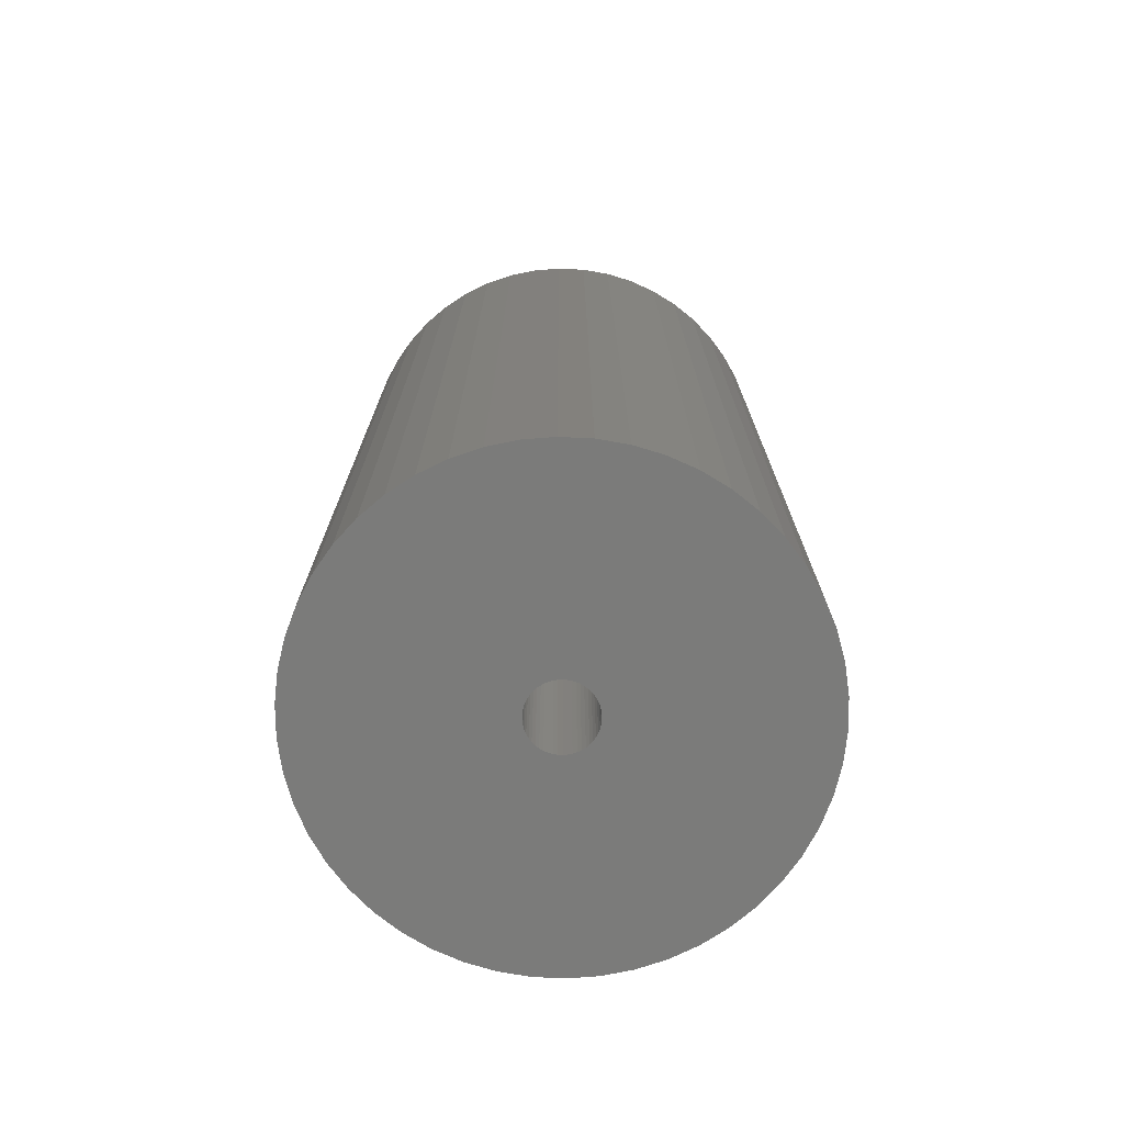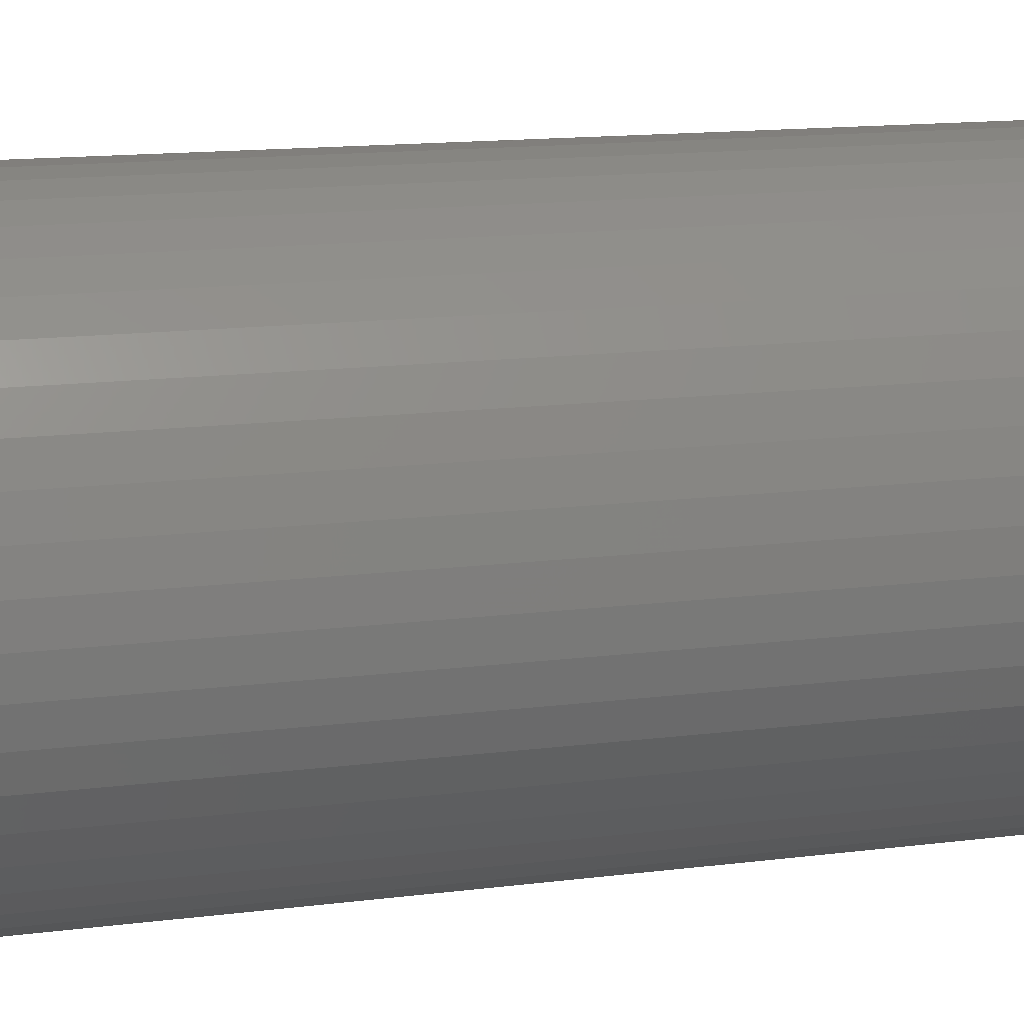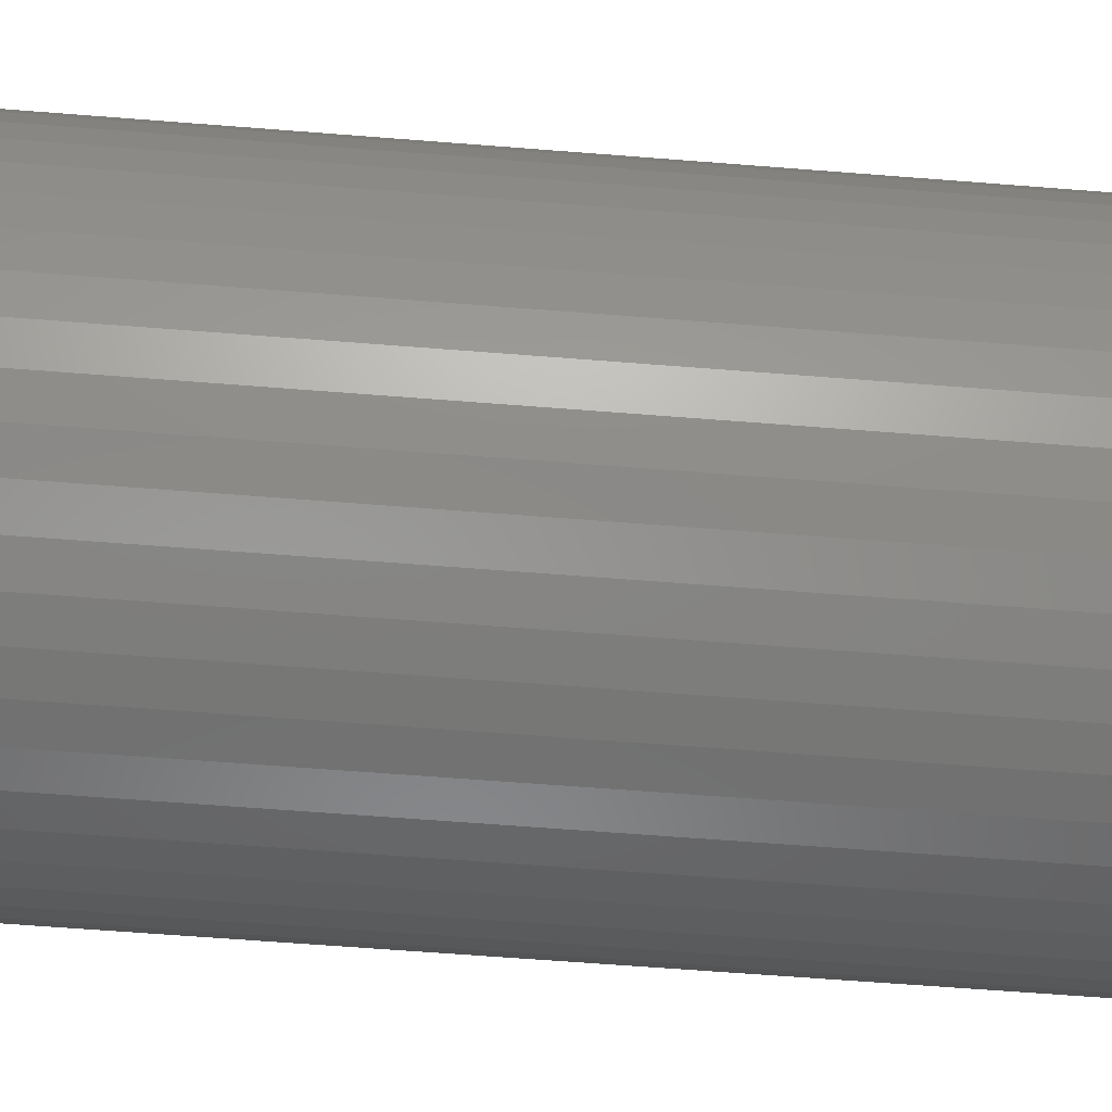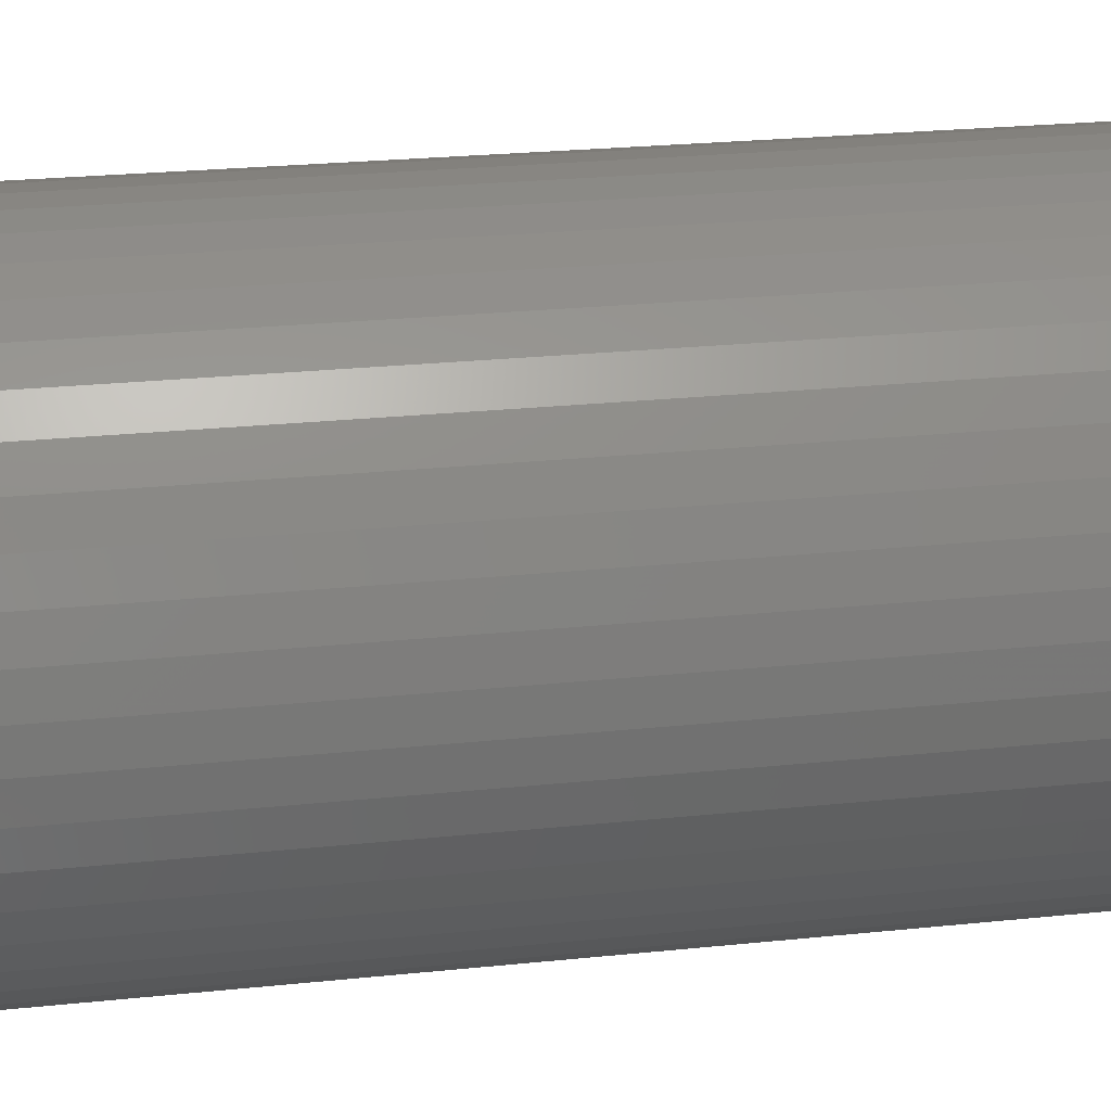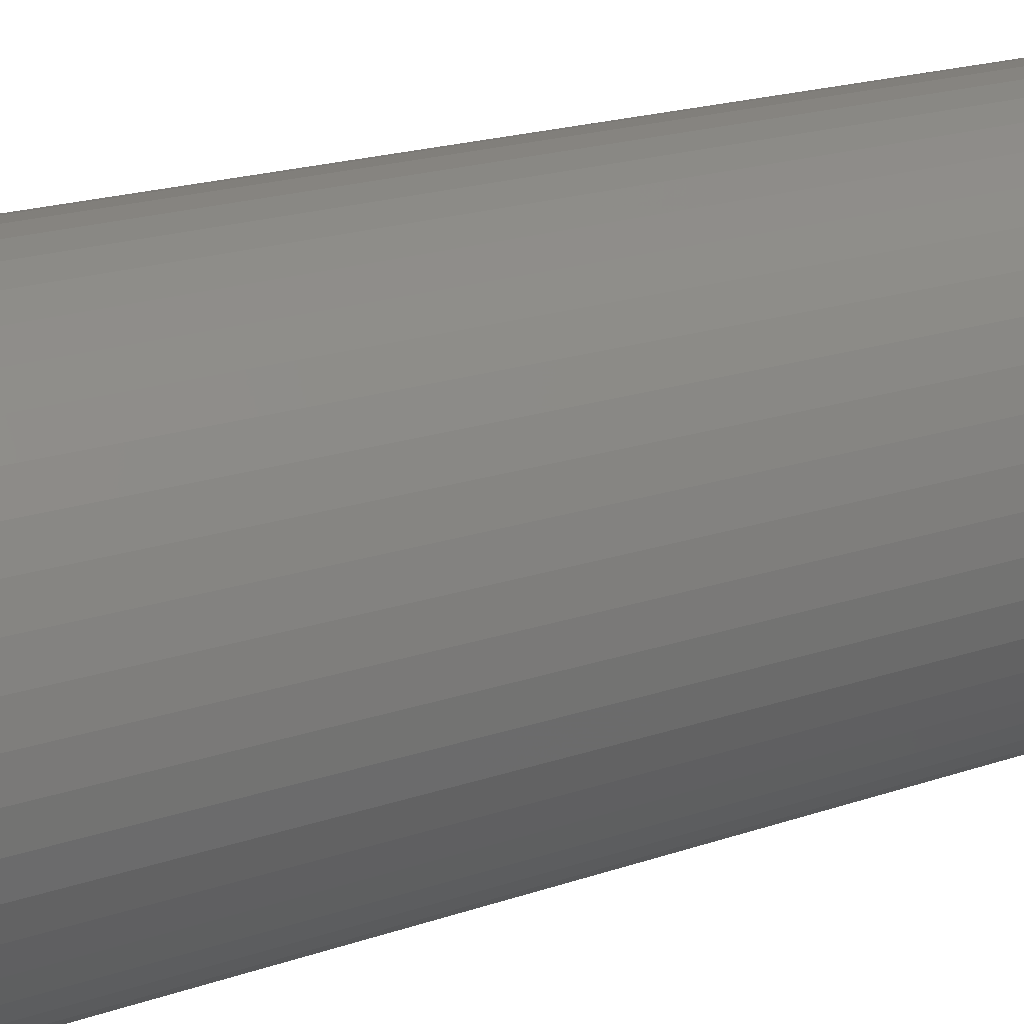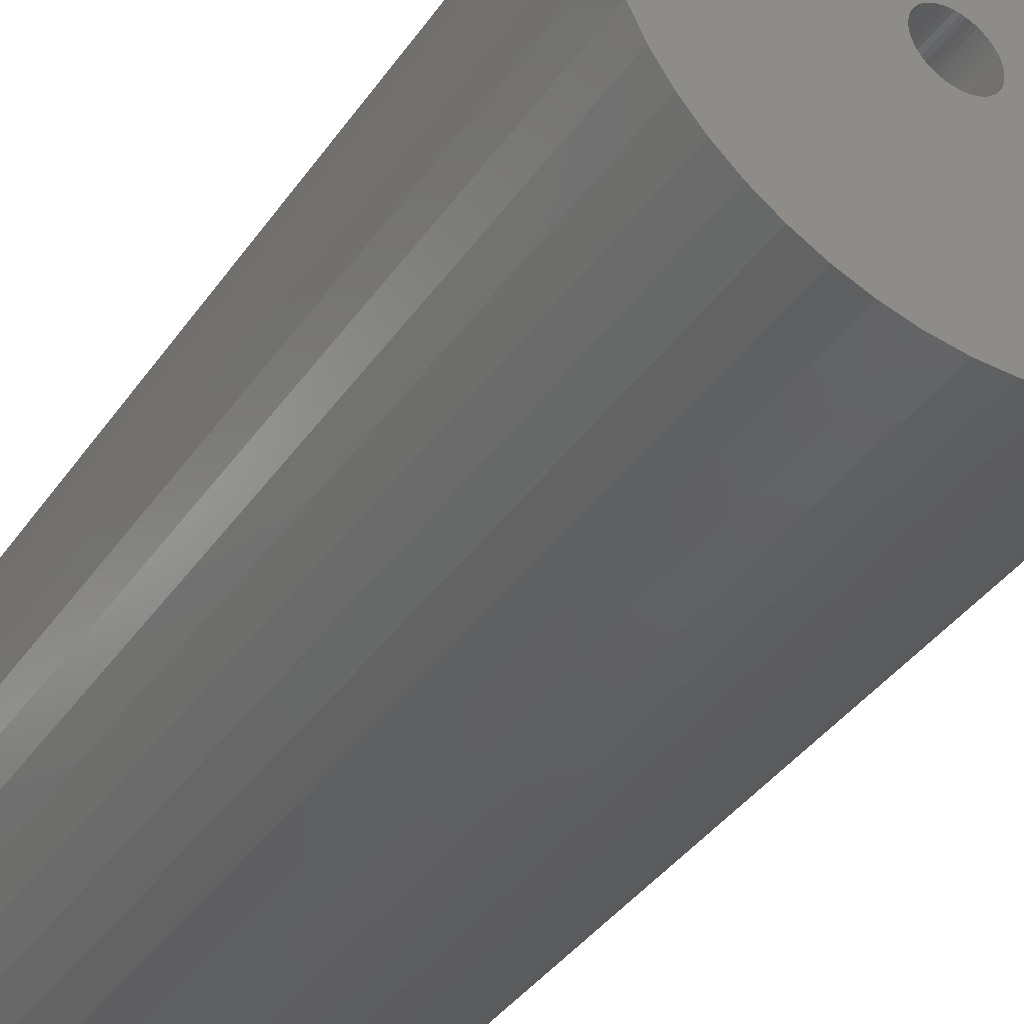
<metadata>
{"format":"stl","ext":"stl","renderer":"f3d","projection":"perspective","resolution":1024,"background":"white","views":[{"elev":-74.1,"azim":54.9,"up":"+Z"},{"elev":13.7,"azim":-106.3,"up":"+Y"},{"elev":-62.4,"azim":-94.6,"up":"+Y"},{"elev":23.4,"azim":-100.2,"up":"+Y"},{"elev":20.2,"azim":-122.0,"up":"+Y"},{"elev":-39.8,"azim":148.4,"up":"+Y"}]}
</metadata>
<code>
# stl→obj: 200 verts, 400 faces
v 21.5 0 42.5
v 21.33 2.695 -42.5
v 21.33 2.695 42.5
v 21.5 0 -42.5
v -21.5 0 -42.5
v -21.33 2.695 42.5
v -21.33 2.695 -42.5
v -21.5 0 42.5
v 1.35 21.46 -42.5
v -1.35 21.46 42.5
v 1.35 21.46 42.5
v -1.35 21.46 -42.5
v -1.35 -21.46 -42.5
v 1.35 -21.46 42.5
v -1.35 -21.46 42.5
v 1.35 -21.46 -42.5
v 15.67 14.72 -42.5
v 13.7 16.57 42.5
v 15.67 14.72 42.5
v 13.7 16.57 -42.5
v -13.7 16.57 -42.5
v -15.67 14.72 42.5
v -13.7 16.57 42.5
v -15.67 14.72 -42.5
v -6.644 20.45 -42.5
v -9.154 19.45 42.5
v -6.644 20.45 42.5
v -9.154 19.45 -42.5
v 19.99 7.915 42.5
v 18.84 10.36 -42.5
v 18.84 10.36 42.5
v 19.99 7.915 -42.5
v 17.39 12.64 -42.5
v 17.39 12.64 42.5
v 9.154 19.45 -42.5
v 6.644 20.45 42.5
v 9.154 19.45 42.5
v 6.644 20.45 -42.5
v 11.52 18.15 -42.5
v 11.52 18.15 42.5
v -19.99 7.915 -42.5
v -18.84 10.36 42.5
v -18.84 10.36 -42.5
v -19.99 7.915 42.5
v -17.39 12.64 -42.5
v -17.39 12.64 42.5
v -20.82 5.347 -42.5
v -20.82 5.347 42.5
v -4.029 21.12 -42.5
v -4.029 21.12 42.5
v 20.82 5.347 42.5
v 20.82 5.347 -42.5
v 4.029 21.12 42.5
v 4.029 21.12 -42.5
v 3 0 42.5
v 2.976 0.376 42.5
v 21.33 -2.695 42.5
v 2.906 0.7461 42.5
v 2.976 -0.376 42.5
v 2.789 1.104 42.5
v 20.82 -5.347 42.5
v 2.629 1.445 42.5
v 2.906 -0.7461 42.5
v 2.427 1.763 42.5
v 19.99 -7.915 42.5
v 2.187 2.054 42.5
v 2.789 -1.104 42.5
v 1.912 2.312 42.5
v 18.84 -10.36 42.5
v 1.607 2.533 42.5
v 2.629 -1.445 42.5
v 1.277 2.714 42.5
v 17.39 -12.64 42.5
v 0.9271 2.853 42.5
v 2.427 -1.763 42.5
v 15.67 -14.72 42.5
v 0.5621 2.947 42.5
v 0.1884 2.994 42.5
v -0.1884 2.994 42.5
v -0.5621 2.947 42.5
v -0.9271 2.853 42.5
v -1.277 2.714 42.5
v -1.607 2.533 42.5
v -11.52 18.15 42.5
v -1.912 2.312 42.5
v -2.187 2.054 42.5
v -2.427 1.763 42.5
v 2.187 -2.054 42.5
v 13.7 -16.57 42.5
v 1.912 -2.312 42.5
v 11.52 -18.15 42.5
v 1.607 -2.533 42.5
v 9.154 -19.45 42.5
v 1.277 -2.714 42.5
v 6.644 -20.45 42.5
v 0.9271 -2.853 42.5
v 4.029 -21.12 42.5
v 0.5621 -2.947 42.5
v 0.1884 -2.994 42.5
v -0.1884 -2.994 42.5
v -0.5621 -2.947 42.5
v -4.029 -21.12 42.5
v -0.9271 -2.853 42.5
v -6.644 -20.45 42.5
v -1.277 -2.714 42.5
v -9.154 -19.45 42.5
v -1.607 -2.533 42.5
v -11.52 -18.15 42.5
v -1.912 -2.312 42.5
v -13.7 -16.57 42.5
v -2.187 -2.054 42.5
v -15.67 -14.72 42.5
v -2.427 -1.763 42.5
v -17.39 -12.64 42.5
v -2.629 -1.445 42.5
v -18.84 -10.36 42.5
v -2.789 -1.104 42.5
v -19.99 -7.915 42.5
v -2.906 -0.7461 42.5
v -20.82 -5.347 42.5
v -2.976 -0.376 42.5
v -21.33 -2.695 42.5
v -3 0 42.5
v -2.629 1.445 42.5
v -2.789 1.104 42.5
v -2.906 0.7461 42.5
v -2.976 0.376 42.5
v -11.52 18.15 -42.5
v 21.33 -2.695 -42.5
v 17.39 -12.64 -42.5
v 15.67 -14.72 -42.5
v 20.82 -5.347 -42.5
v 19.99 -7.915 -42.5
v -18.84 -10.36 -42.5
v -19.99 -7.915 -42.5
v 3 0 -42.5
v 2.976 -0.376 -42.5
v 2.906 -0.7461 -42.5
v 2.976 0.376 -42.5
v 2.789 -1.104 -42.5
v 18.84 -10.36 -42.5
v 2.629 -1.445 -42.5
v 2.906 0.7461 -42.5
v 2.427 -1.763 -42.5
v 2.187 -2.054 -42.5
v 13.7 -16.57 -42.5
v 2.789 1.104 -42.5
v 1.912 -2.312 -42.5
v 11.52 -18.15 -42.5
v 1.607 -2.533 -42.5
v 9.154 -19.45 -42.5
v 2.629 1.445 -42.5
v 1.277 -2.714 -42.5
v 6.644 -20.45 -42.5
v 0.9271 -2.853 -42.5
v 4.029 -21.12 -42.5
v 2.427 1.763 -42.5
v 0.5621 -2.947 -42.5
v 0.1884 -2.994 -42.5
v -0.1884 -2.994 -42.5
v -0.5621 -2.947 -42.5
v -4.029 -21.12 -42.5
v -0.9271 -2.853 -42.5
v -6.644 -20.45 -42.5
v -1.277 -2.714 -42.5
v -9.154 -19.45 -42.5
v -1.607 -2.533 -42.5
v -11.52 -18.15 -42.5
v -1.912 -2.312 -42.5
v -13.7 -16.57 -42.5
v -2.187 -2.054 -42.5
v -15.67 -14.72 -42.5
v -2.427 -1.763 -42.5
v 2.187 2.054 -42.5
v 1.912 2.312 -42.5
v 1.607 2.533 -42.5
v 1.277 2.714 -42.5
v 0.9271 2.853 -42.5
v 0.5621 2.947 -42.5
v 0.1884 2.994 -42.5
v -0.1884 2.994 -42.5
v -0.5621 2.947 -42.5
v -0.9271 2.853 -42.5
v -1.277 2.714 -42.5
v -1.607 2.533 -42.5
v -1.912 2.312 -42.5
v -2.187 2.054 -42.5
v -2.427 1.763 -42.5
v -2.629 1.445 -42.5
v -2.789 1.104 -42.5
v -2.906 0.7461 -42.5
v -2.976 0.376 -42.5
v -3 0 -42.5
v -17.39 -12.64 -42.5
v -2.629 -1.445 -42.5
v -2.789 -1.104 -42.5
v -2.906 -0.7461 -42.5
v -20.82 -5.347 -42.5
v -2.976 -0.376 -42.5
v -21.33 -2.695 -42.5
f 1 2 3
f 2 1 4
f 5 6 7
f 6 5 8
f 9 10 11
f 10 9 12
f 13 14 15
f 14 13 16
f 17 18 19
f 18 17 20
f 21 22 23
f 22 21 24
f 25 26 27
f 26 25 28
f 29 30 31
f 30 29 32
f 31 33 34
f 33 31 30
f 35 36 37
f 36 35 38
f 39 37 40
f 37 39 35
f 41 42 43
f 42 41 44
f 45 22 24
f 22 45 46
f 47 44 41
f 44 47 48
f 49 27 50
f 27 49 25
f 51 32 29
f 32 51 52
f 3 52 51
f 52 3 2
f 34 17 19
f 17 34 33
f 38 53 36
f 53 38 54
f 54 11 53
f 11 54 9
f 20 40 18
f 40 20 39
f 43 46 45
f 46 43 42
f 7 48 47
f 48 7 6
f 55 1 3
f 56 3 51
f 1 55 57
f 58 51 29
f 59 57 55
f 60 29 31
f 57 59 61
f 62 31 34
f 63 61 59
f 64 34 19
f 61 63 65
f 66 19 18
f 67 65 63
f 68 18 40
f 65 67 69
f 70 40 37
f 71 69 67
f 72 37 36
f 69 71 73
f 74 36 53
f 75 73 71
f 73 75 76
f 3 56 55
f 51 58 56
f 29 60 58
f 31 62 60
f 34 64 62
f 19 66 64
f 18 68 66
f 40 70 68
f 77 53 11
f 37 72 70
f 36 74 72
f 53 77 74
f 11 78 77
f 11 79 78
f 10 79 11
f 79 10 80
f 50 80 10
f 80 50 81
f 27 81 50
f 81 27 82
f 26 82 27
f 82 26 83
f 84 83 26
f 83 84 85
f 23 85 84
f 85 23 86
f 86 22 87
f 22 86 23
f 88 76 75
f 76 88 89
f 90 89 88
f 89 90 91
f 92 91 90
f 91 92 93
f 94 93 92
f 93 94 95
f 96 95 94
f 95 96 97
f 98 97 96
f 97 98 14
f 99 14 98
f 100 14 99
f 15 100 101
f 102 101 103
f 104 103 105
f 100 15 14
f 106 105 107
f 108 107 109
f 110 109 111
f 112 111 113
f 114 113 115
f 116 115 117
f 118 117 119
f 120 119 121
f 101 102 15
f 122 121 123
f 46 87 22
f 87 46 124
f 103 104 102
f 42 124 46
f 105 106 104
f 124 42 125
f 107 108 106
f 44 125 42
f 109 110 108
f 125 44 126
f 111 112 110
f 48 126 44
f 113 114 112
f 126 48 127
f 115 116 114
f 6 127 48
f 117 118 116
f 127 6 123
f 119 120 118
f 8 123 6
f 121 122 120
f 123 8 122
f 28 84 26
f 84 28 128
f 128 23 84
f 23 128 21
f 12 50 10
f 50 12 49
f 57 4 1
f 4 57 129
f 76 130 73
f 130 76 131
f 65 132 61
f 132 65 133
f 61 129 57
f 129 61 132
f 134 118 135
f 118 134 116
f 136 4 129
f 137 129 132
f 4 136 2
f 138 132 133
f 139 2 136
f 140 133 141
f 2 139 52
f 142 141 130
f 143 52 139
f 144 130 131
f 52 143 32
f 145 131 146
f 147 32 143
f 148 146 149
f 32 147 30
f 150 149 151
f 152 30 147
f 153 151 154
f 30 152 33
f 155 154 156
f 157 33 152
f 33 157 17
f 129 137 136
f 132 138 137
f 133 140 138
f 141 142 140
f 130 144 142
f 131 145 144
f 146 148 145
f 149 150 148
f 158 156 16
f 151 153 150
f 154 155 153
f 156 158 155
f 16 159 158
f 16 160 159
f 13 160 16
f 160 13 161
f 162 161 13
f 161 162 163
f 164 163 162
f 163 164 165
f 166 165 164
f 165 166 167
f 168 167 166
f 167 168 169
f 170 169 168
f 169 170 171
f 171 172 173
f 172 171 170
f 174 17 157
f 17 174 20
f 175 20 174
f 20 175 39
f 176 39 175
f 39 176 35
f 177 35 176
f 35 177 38
f 178 38 177
f 38 178 54
f 179 54 178
f 54 179 9
f 180 9 179
f 181 9 180
f 12 181 182
f 49 182 183
f 25 183 184
f 181 12 9
f 28 184 185
f 128 185 186
f 21 186 187
f 24 187 188
f 45 188 189
f 43 189 190
f 41 190 191
f 47 191 192
f 182 49 12
f 7 192 193
f 194 173 172
f 173 194 195
f 183 25 49
f 134 195 194
f 184 28 25
f 195 134 196
f 185 128 28
f 135 196 134
f 186 21 128
f 196 135 197
f 187 24 21
f 198 197 135
f 188 45 24
f 197 198 199
f 189 43 45
f 200 199 198
f 190 41 43
f 199 200 193
f 191 47 41
f 5 193 200
f 192 7 47
f 193 5 7
f 151 91 93
f 91 151 149
f 146 76 89
f 76 146 131
f 73 141 69
f 141 73 130
f 135 120 198
f 120 135 118
f 154 93 95
f 93 154 151
f 156 95 97
f 95 156 154
f 16 97 14
f 97 16 156
f 69 133 65
f 133 69 141
f 162 15 102
f 15 162 13
f 166 104 106
f 104 166 164
f 164 102 104
f 102 164 162
f 172 114 194
f 114 172 112
f 172 110 112
f 110 172 170
f 198 122 200
f 122 198 120
f 200 8 5
f 8 200 122
f 149 89 91
f 89 149 146
f 194 116 134
f 116 194 114
f 168 106 108
f 106 168 166
f 170 108 110
f 108 170 168
f 152 64 157
f 64 152 62
f 179 74 77
f 74 179 178
f 178 72 74
f 72 178 177
f 184 81 82
f 81 184 183
f 125 189 124
f 189 125 190
f 138 59 137
f 59 138 63
f 175 66 68
f 66 175 174
f 176 68 70
f 68 176 175
f 87 187 86
f 187 87 188
f 183 80 81
f 80 183 182
f 187 85 86
f 85 187 186
f 136 56 139
f 56 136 55
f 157 66 174
f 66 157 64
f 181 78 79
f 78 181 180
f 177 70 72
f 70 177 176
f 123 192 127
f 192 123 193
f 126 190 125
f 190 126 191
f 124 188 87
f 188 124 189
f 182 79 80
f 79 182 181
f 186 83 85
f 83 186 185
f 185 82 83
f 82 185 184
f 137 55 136
f 55 137 59
f 113 195 115
f 195 113 173
f 158 99 98
f 99 158 159
f 147 62 152
f 62 147 60
f 143 60 147
f 60 143 58
f 139 58 143
f 58 139 56
f 180 77 78
f 77 180 179
f 127 191 126
f 191 127 192
f 142 67 140
f 67 142 71
f 140 63 138
f 63 140 67
f 145 90 88
f 90 145 148
f 145 75 144
f 75 145 88
f 161 103 101
f 103 161 163
f 121 193 123
f 193 121 199
f 119 199 121
f 199 119 197
f 115 196 117
f 196 115 195
f 169 111 109
f 111 169 171
f 153 96 94
f 96 153 155
f 155 98 96
f 98 155 158
f 148 92 90
f 92 148 150
f 150 94 92
f 94 150 153
f 144 71 142
f 71 144 75
f 167 109 107
f 109 167 169
f 159 100 99
f 100 159 160
f 165 107 105
f 107 165 167
f 160 101 100
f 101 160 161
f 117 197 119
f 197 117 196
f 111 173 113
f 173 111 171
f 163 105 103
f 105 163 165

</code>
